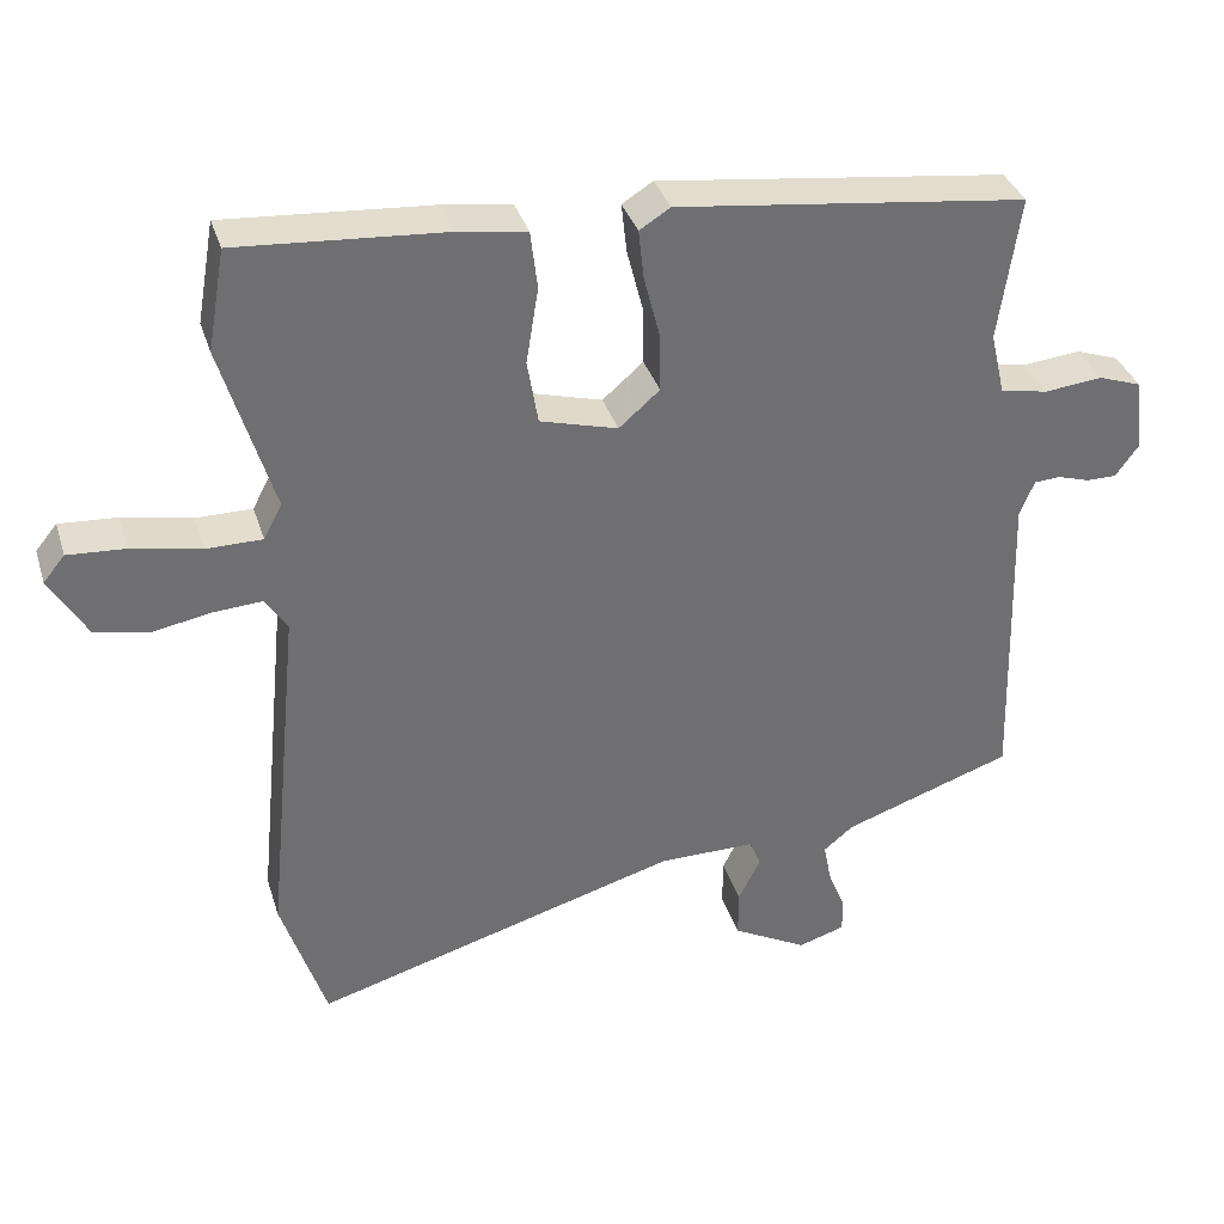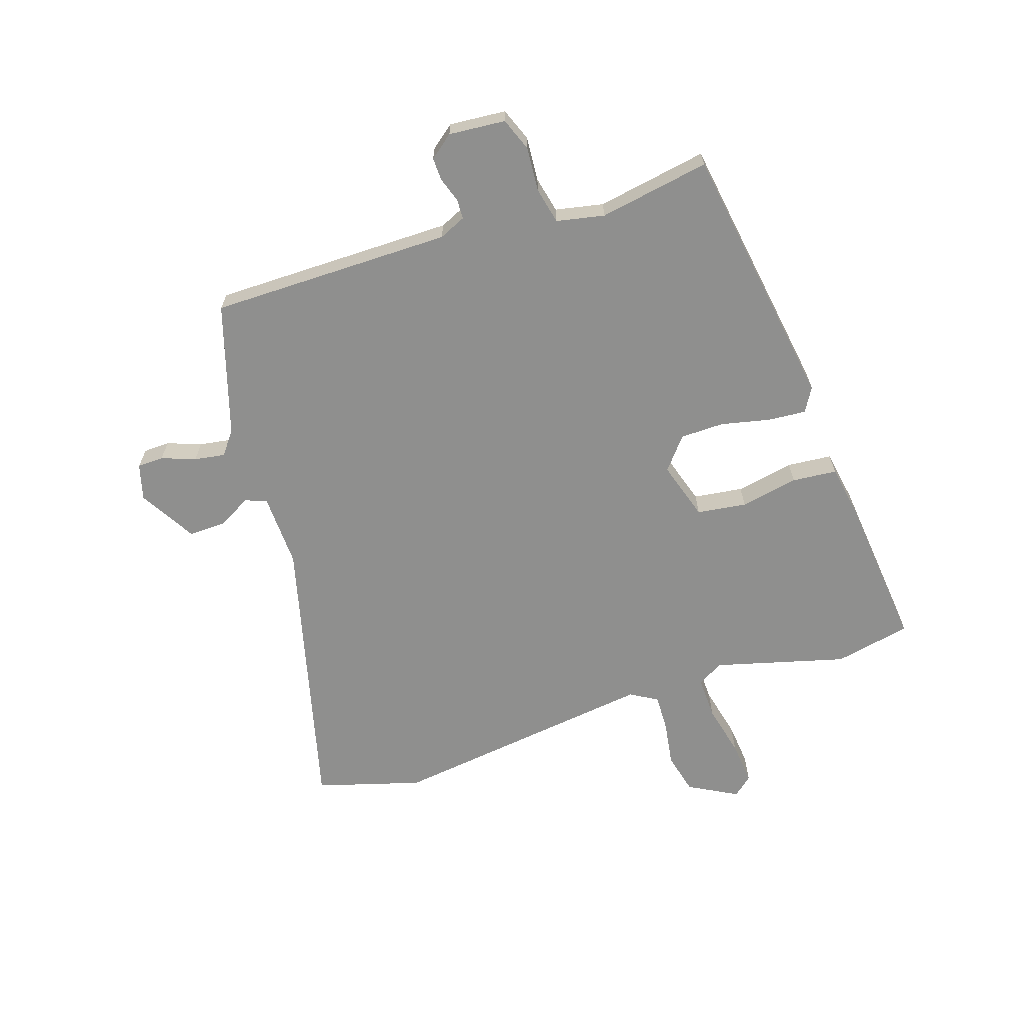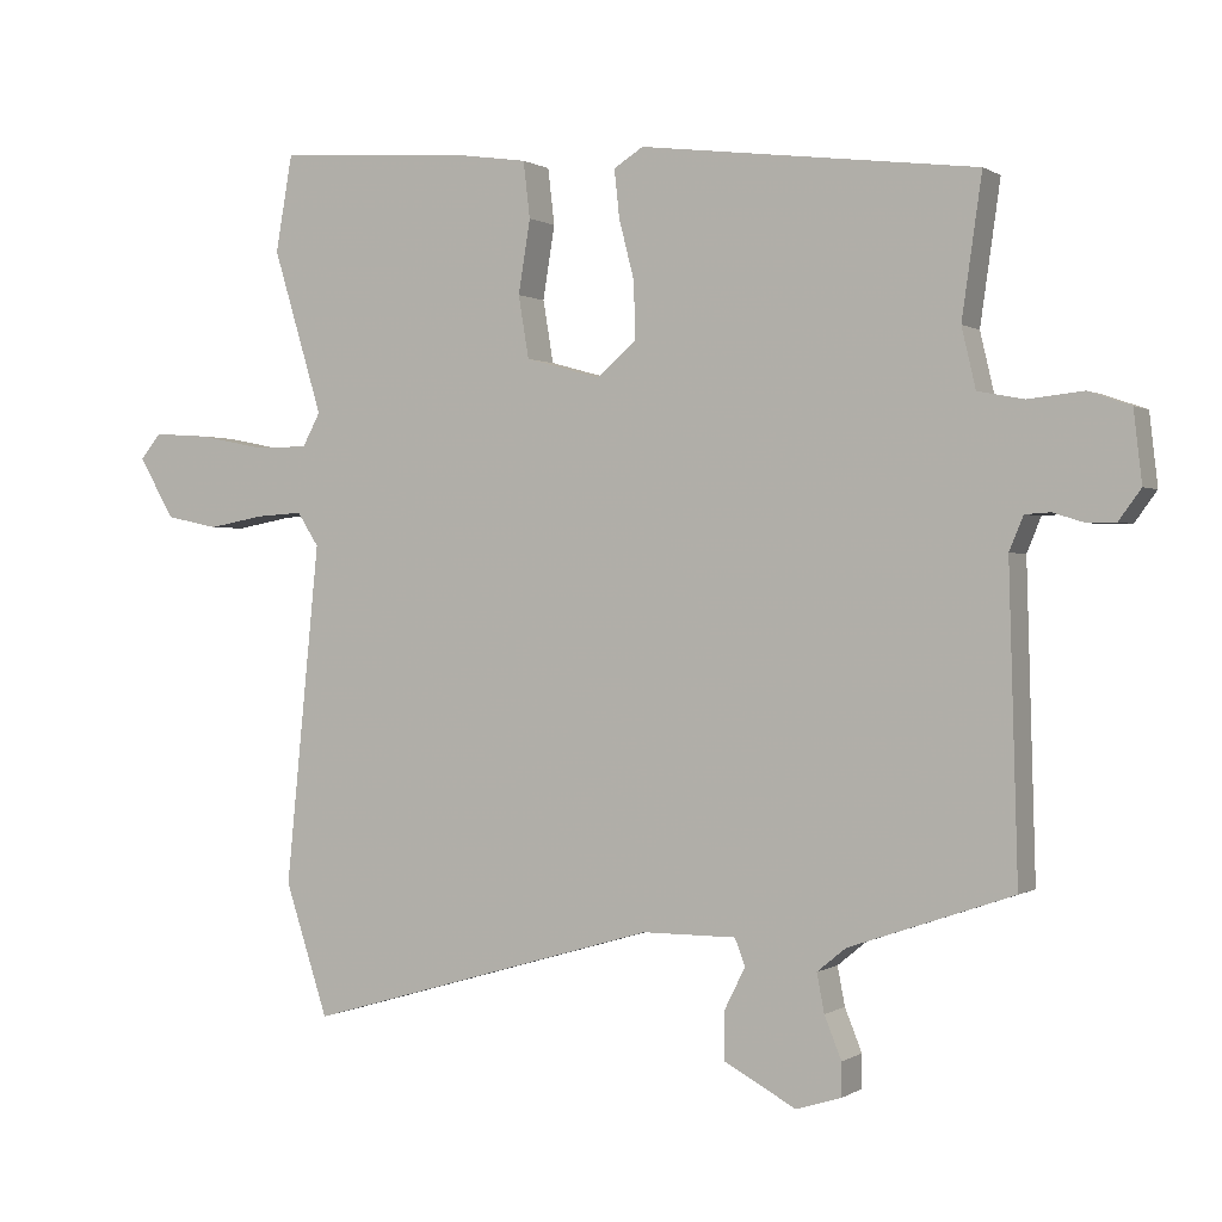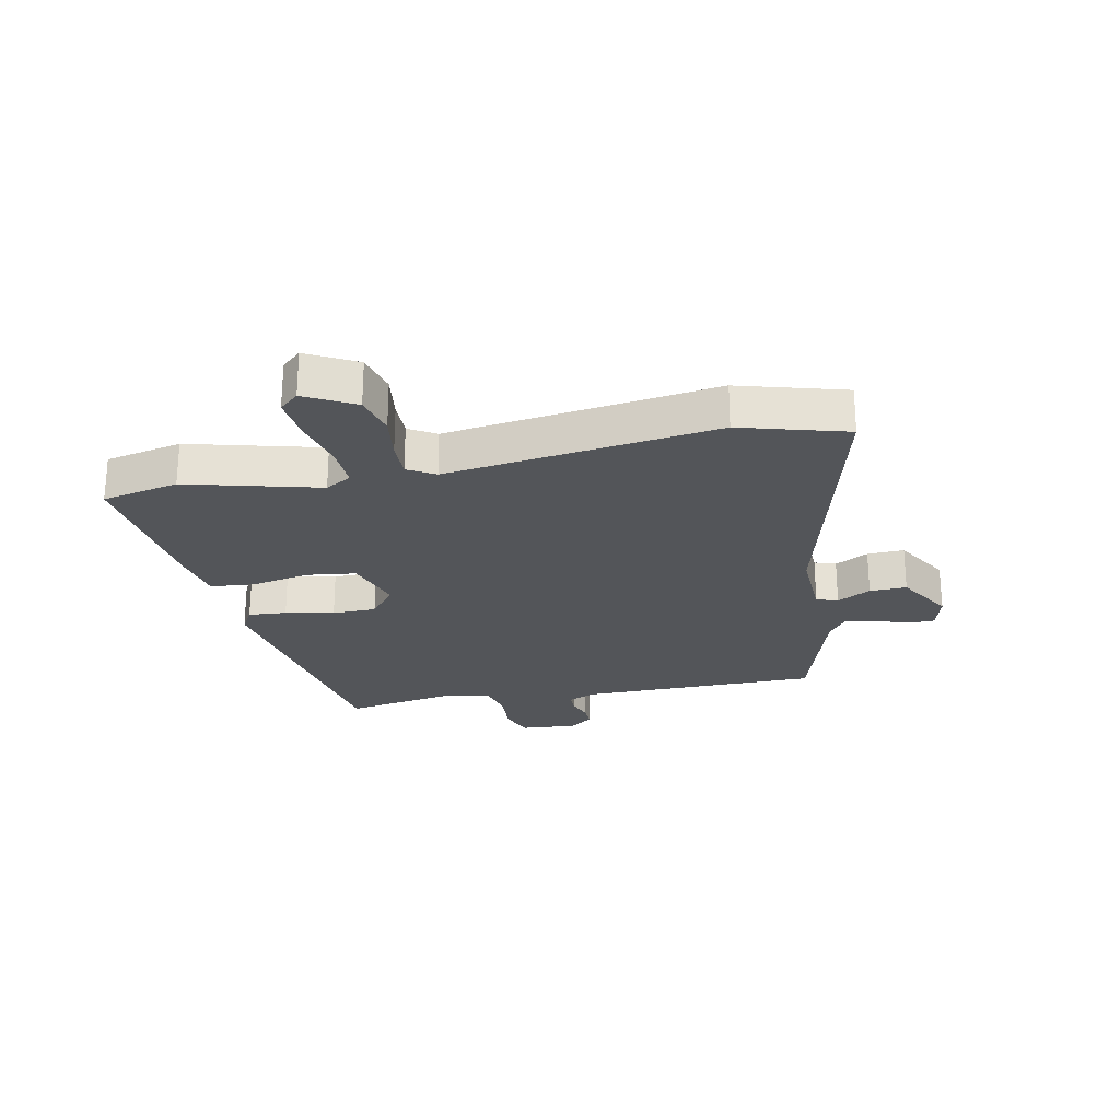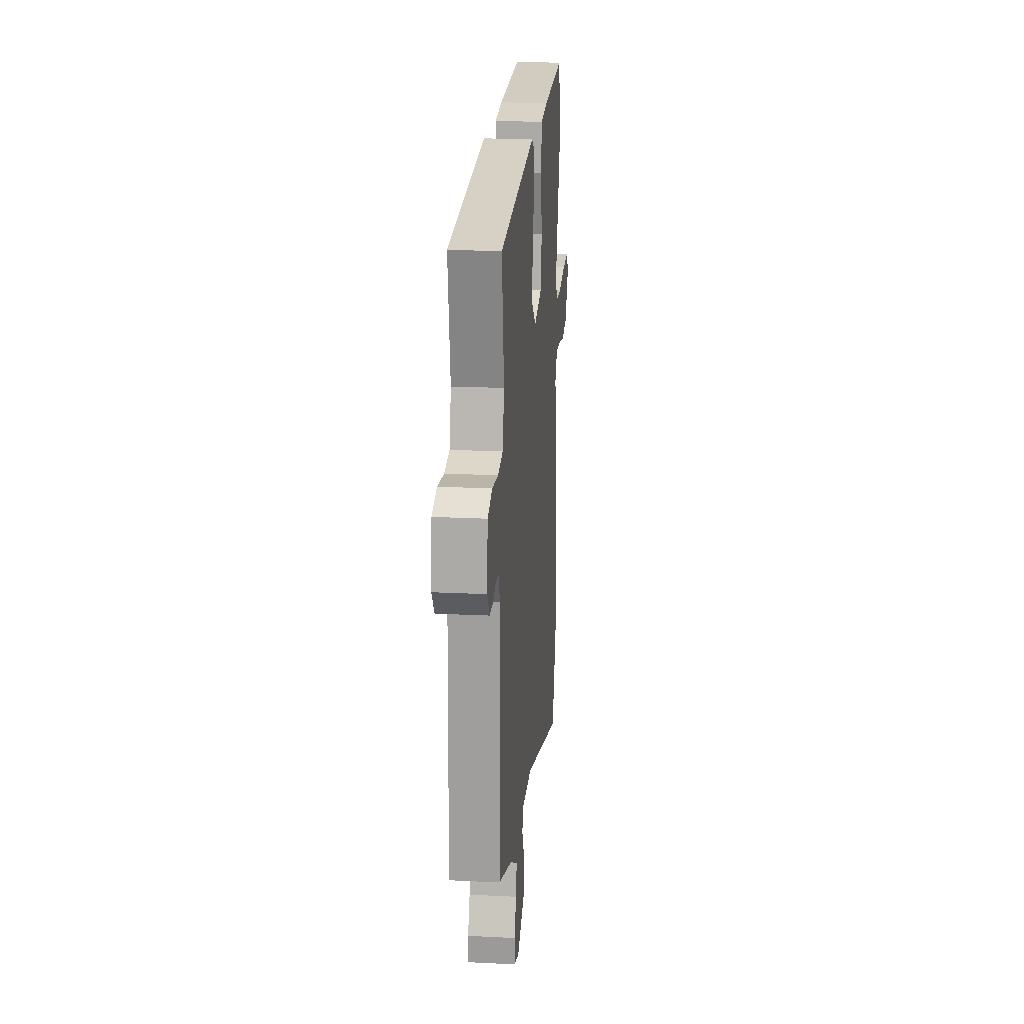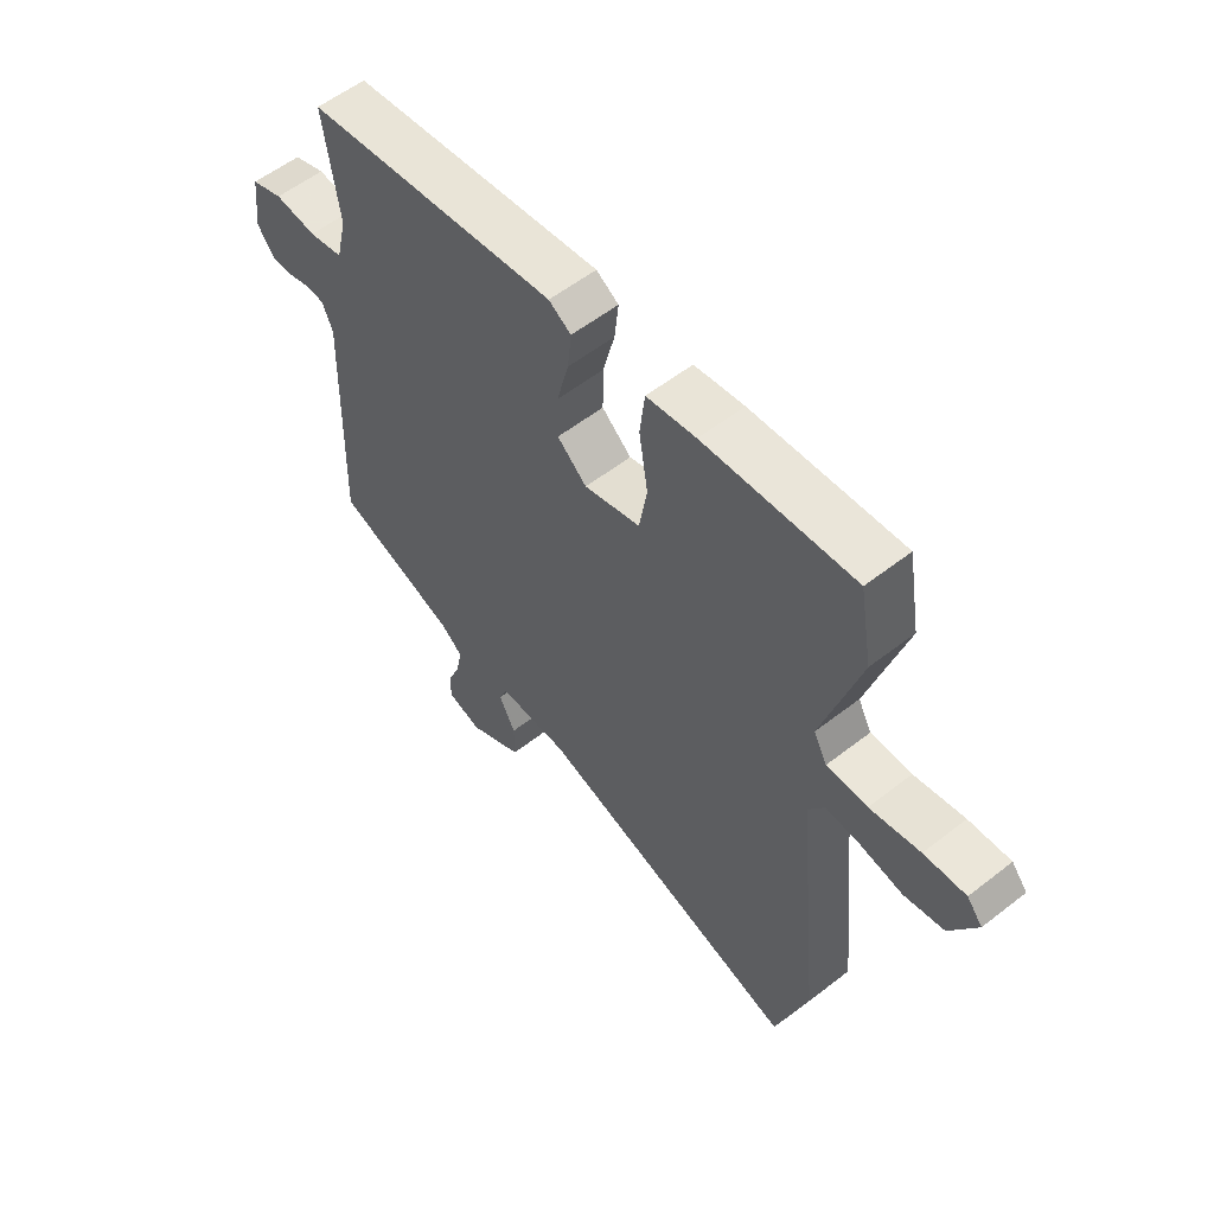
<metadata>
{"format":"obj","ext":"obj","renderer":"f3d","projection":"perspective","resolution":1024,"background":"white","views":[{"elev":35.5,"azim":163.4,"up":"+Z"},{"elev":-65.1,"azim":-70.0,"up":"+Y"},{"elev":0.2,"azim":-153.9,"up":"+Z"},{"elev":-24.4,"azim":103.7,"up":"+Y"},{"elev":19.7,"azim":-84.7,"up":"+Z"},{"elev":56.5,"azim":50.8,"up":"+Z"}]}
</metadata>
<code>
v -0.531 0.07 -0.454
v -0.519 0.07 -0.043
v -0.538 0.07 0.003
v -0.572 0.07 0.005
v -0.614 0.07 -0.008
v -0.653 0.07 -0.008
v -0.683 0.07 0.033
v -0.672 0.07 0.129
v -0.615 0.07 0.149
v -0.54 0.07 0.141
v -0.478 0.07 0.153
v -0.459 0.07 0.234
v -0.486 0.07 0.423
v -0.031 0.07 0.48
v 0.009 0.07 0.455
v 0.002 0.07 0.39
v -0.019 0.07 0.308
v -0.02 0.07 0.233
v 0.033 0.07 0.187
v 0.134 0.07 0.215
v 0.148 0.07 0.299
v 0.132 0.07 0.398
v 0.141 0.07 0.474
v 0.23 0.07 0.487
v 0.499 0.07 0.507
v 0.522 0.07 0.376
v 0.455 0.07 0.154
v 0.479 0.07 0.109
v 0.552 0.07 0.109
v 0.642 0.07 0.127
v 0.717 0.07 0.132
v 0.745 0.07 0.098
v 0.697 0.07 0.016
v 0.626 0.07 0.001
v 0.55 0.07 0.015
v 0.487 0.07 0.019
v 0.458 0.07 -0.026
v 0.504 0.07 -0.486
v 0.446 0.07 -0.664
v -0.033 0.07 -0.525
v -0.16 0.07 -0.525
v -0.174 0.07 -0.561
v -0.145 0.07 -0.619
v -0.145 0.07 -0.682
v -0.243 0.07 -0.735
v -0.304 0.07 -0.716
v -0.304 0.07 -0.671
v -0.281 0.07 -0.614
v -0.271 0.07 -0.562
v -0.31 0.07 -0.53
v -0.531 0 -0.454
v -0.519 0 -0.043
v -0.538 0 0.003
v -0.572 0 0.005
v -0.614 0 -0.008
v -0.653 0 -0.008
v -0.683 0 0.033
v -0.672 0 0.129
v -0.615 0 0.149
v -0.54 0 0.141
v -0.478 0 0.153
v -0.459 0 0.234
v -0.486 0 0.423
v -0.031 0 0.48
v 0.009 0 0.455
v 0.002 0 0.39
v -0.019 0 0.308
v -0.02 0 0.233
v 0.033 0 0.187
v 0.134 0 0.215
v 0.148 0 0.299
v 0.132 0 0.398
v 0.141 0 0.474
v 0.23 0 0.487
v 0.499 0 0.507
v 0.522 0 0.376
v 0.455 0 0.154
v 0.479 0 0.109
v 0.552 0 0.109
v 0.642 0 0.127
v 0.717 0 0.132
v 0.745 0 0.098
v 0.697 0 0.016
v 0.626 0 0.001
v 0.55 0 0.015
v 0.487 0 0.019
v 0.458 0 -0.026
v 0.504 0 -0.486
v 0.446 0 -0.664
v -0.033 0 -0.525
v -0.16 0 -0.525
v -0.174 0 -0.561
v -0.145 0 -0.619
v -0.145 0 -0.682
v -0.243 0 -0.735
v -0.304 0 -0.716
v -0.304 0 -0.671
v -0.281 0 -0.614
v -0.271 0 -0.562
v -0.31 0 -0.53
f 45 46 47 48
f 45 48 49
f 42 43 44 45
f 41 42 45 49
f 37 38 39 40
f 36 37 40 41
f 32 33 34 35
f 32 35 36
f 29 30 31 32
f 28 29 32 36
f 27 28 36 41
f 21 22 23 24
f 20 21 24 25
f 14 15 16 17
f 12 13 14 17
f 11 12 17 18
f 10 11 18 19
f 8 9 10
f 7 8 10 19
f 4 5 6 7
f 3 4 7 19
f 50 1 2
f 20 25 26 27
f 27 41 49 50
f 19 20 27 50
f 2 3 19 50
f 98 97 96 95
f 99 98 95
f 95 94 93 92
f 99 95 92 91
f 90 89 88 87
f 91 90 87 86
f 85 84 83 82
f 86 85 82
f 82 81 80 79
f 86 82 79 78
f 91 86 78 77
f 74 73 72 71
f 75 74 71 70
f 67 66 65 64
f 67 64 63 62
f 68 67 62 61
f 69 68 61 60
f 60 59 58
f 69 60 58 57
f 57 56 55 54
f 69 57 54 53
f 52 51 100
f 77 76 75 70
f 100 99 91 77
f 100 77 70 69
f 100 69 53 52
f 1 51 52 2
f 2 52 53 3
f 3 53 54 4
f 4 54 55 5
f 5 55 56 6
f 6 56 57 7
f 7 57 58 8
f 8 58 59 9
f 9 59 60 10
f 10 60 61 11
f 11 61 62 12
f 12 62 63 13
f 13 63 64 14
f 14 64 65 15
f 15 65 66 16
f 16 66 67 17
f 17 67 68 18
f 18 68 69 19
f 19 69 70 20
f 20 70 71 21
f 21 71 72 22
f 22 72 73 23
f 23 73 74 24
f 24 74 75 25
f 25 75 76 26
f 26 76 77 27
f 27 77 78 28
f 28 78 79 29
f 29 79 80 30
f 30 80 81 31
f 31 81 82 32
f 32 82 83 33
f 33 83 84 34
f 34 84 85 35
f 35 85 86 36
f 36 86 87 37
f 37 87 88 38
f 38 88 89 39
f 39 89 90 40
f 40 90 91 41
f 41 91 92 42
f 42 92 93 43
f 43 93 94 44
f 44 94 95 45
f 45 95 96 46
f 46 96 97 47
f 47 97 98 48
f 48 98 99 49
f 49 99 100 50
f 50 100 51 1

</code>
